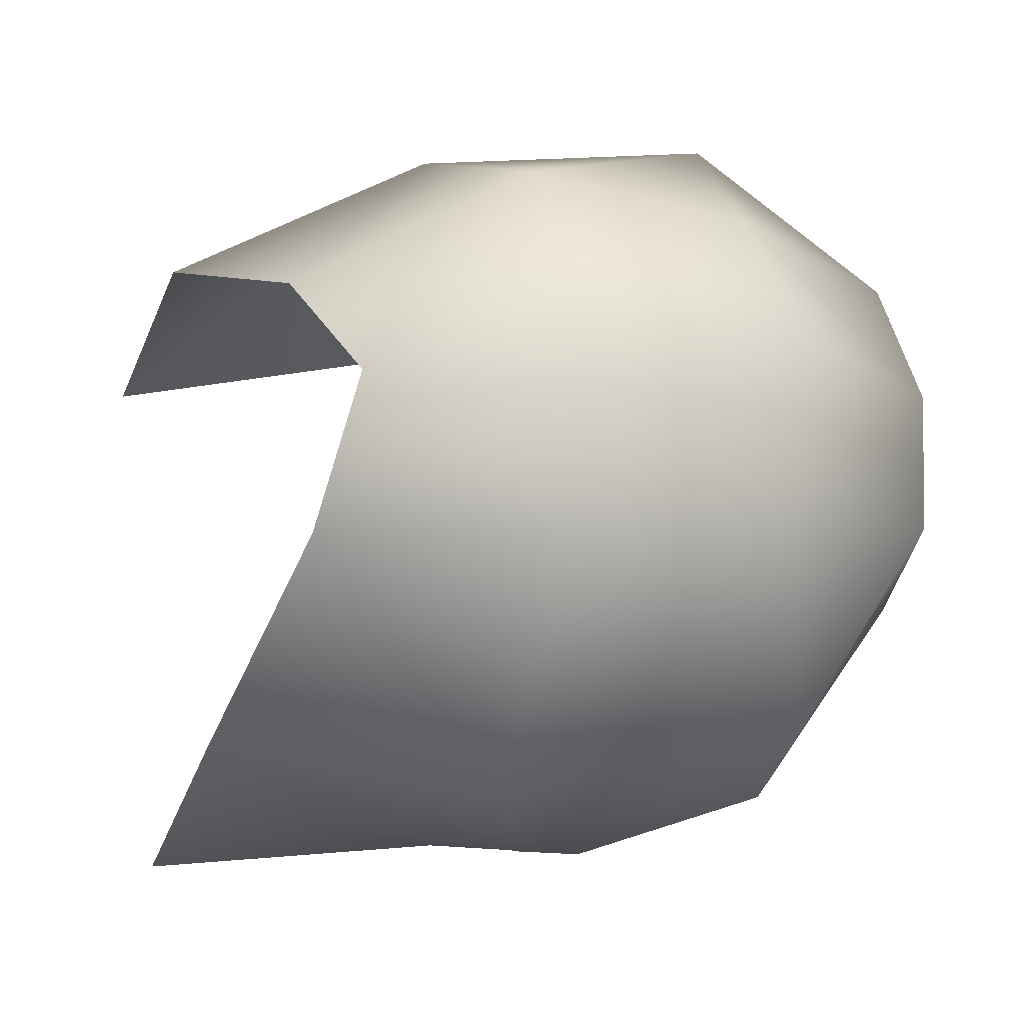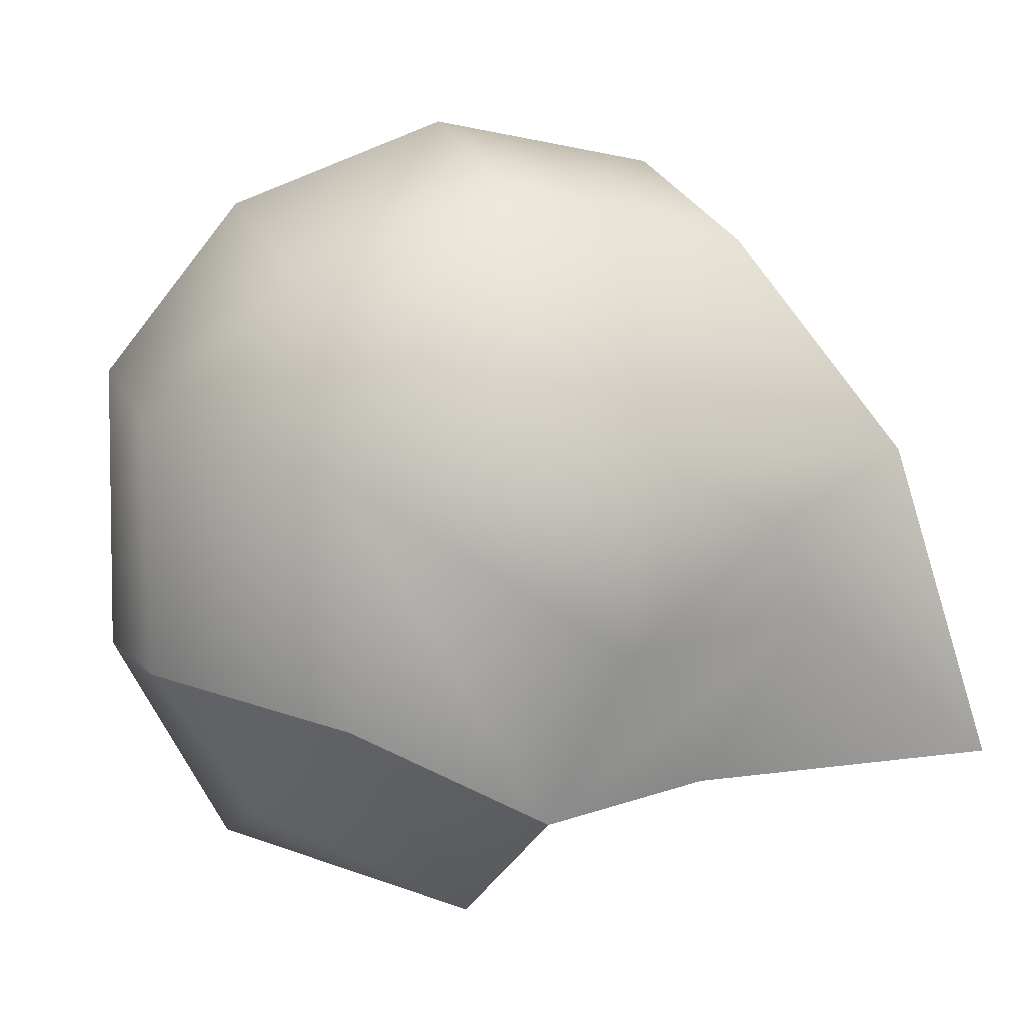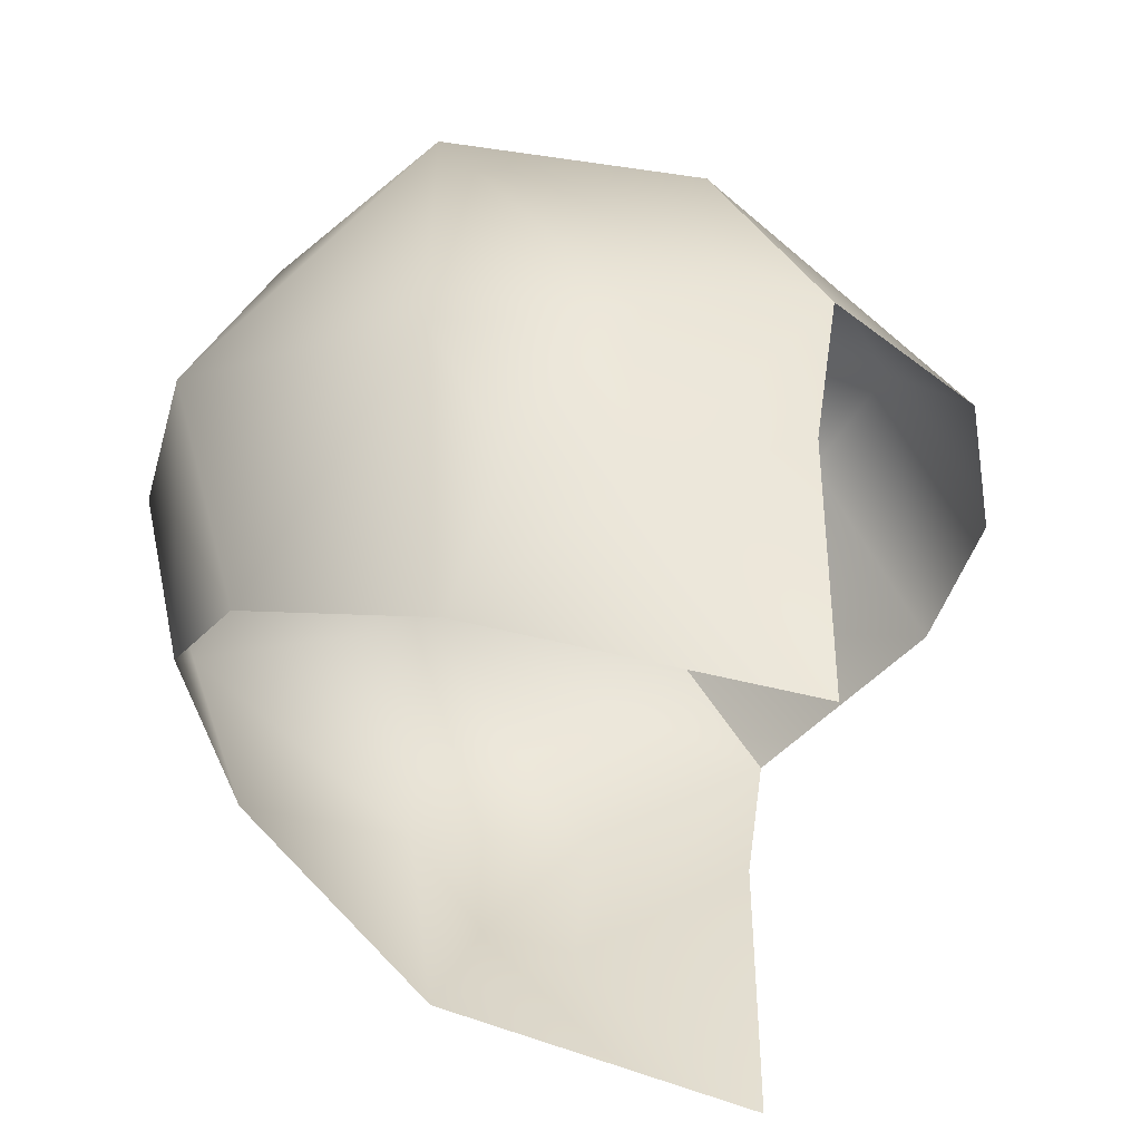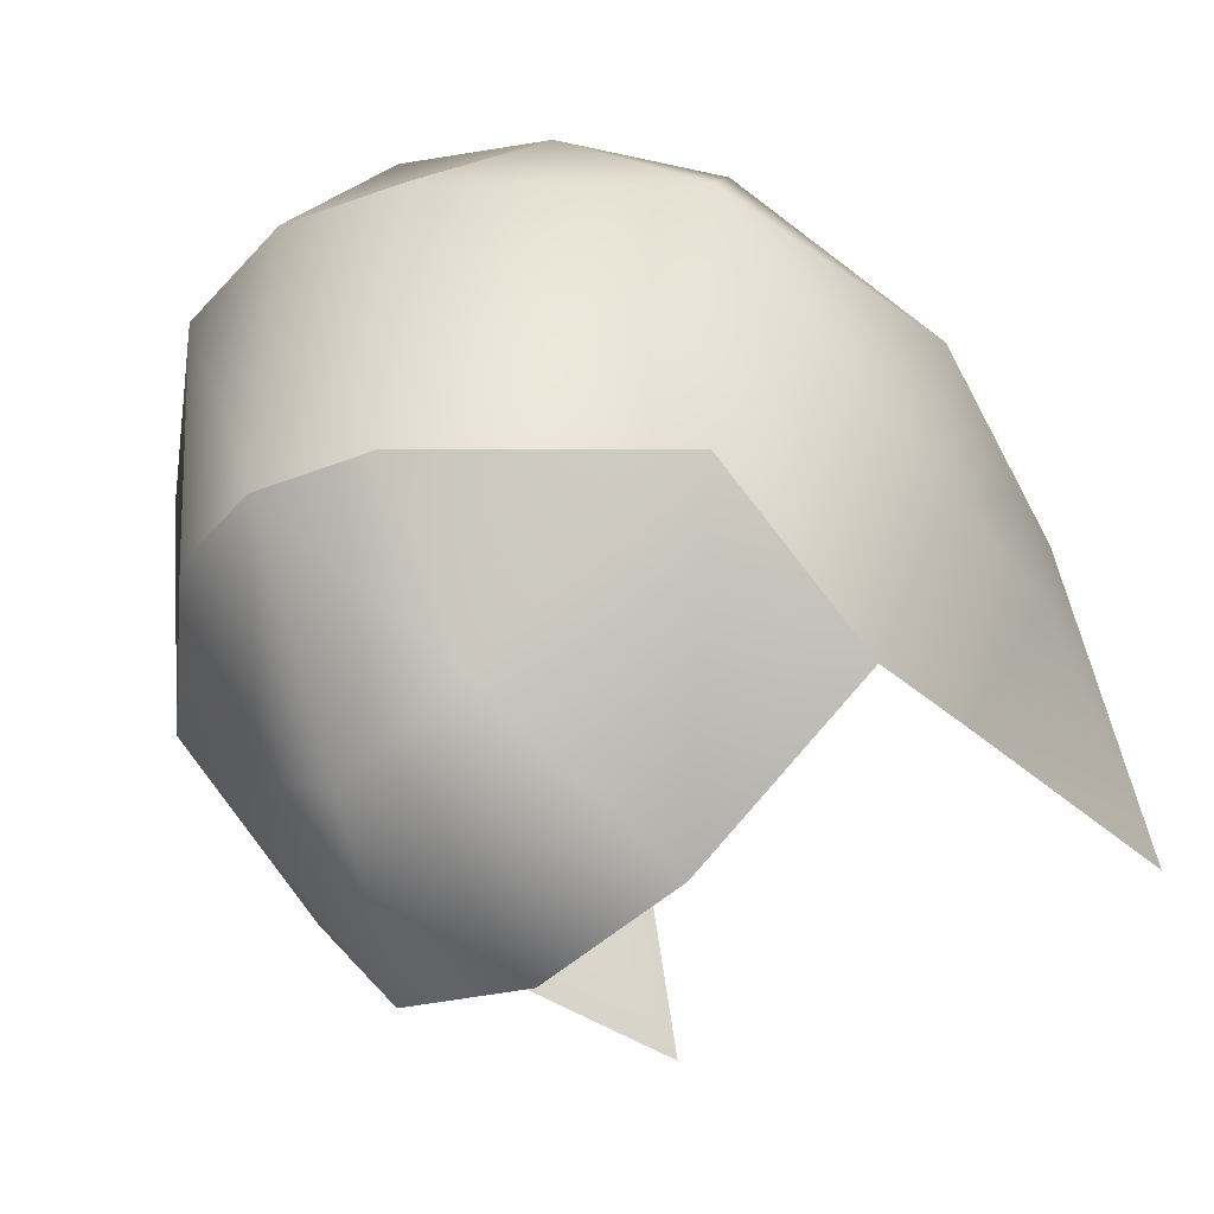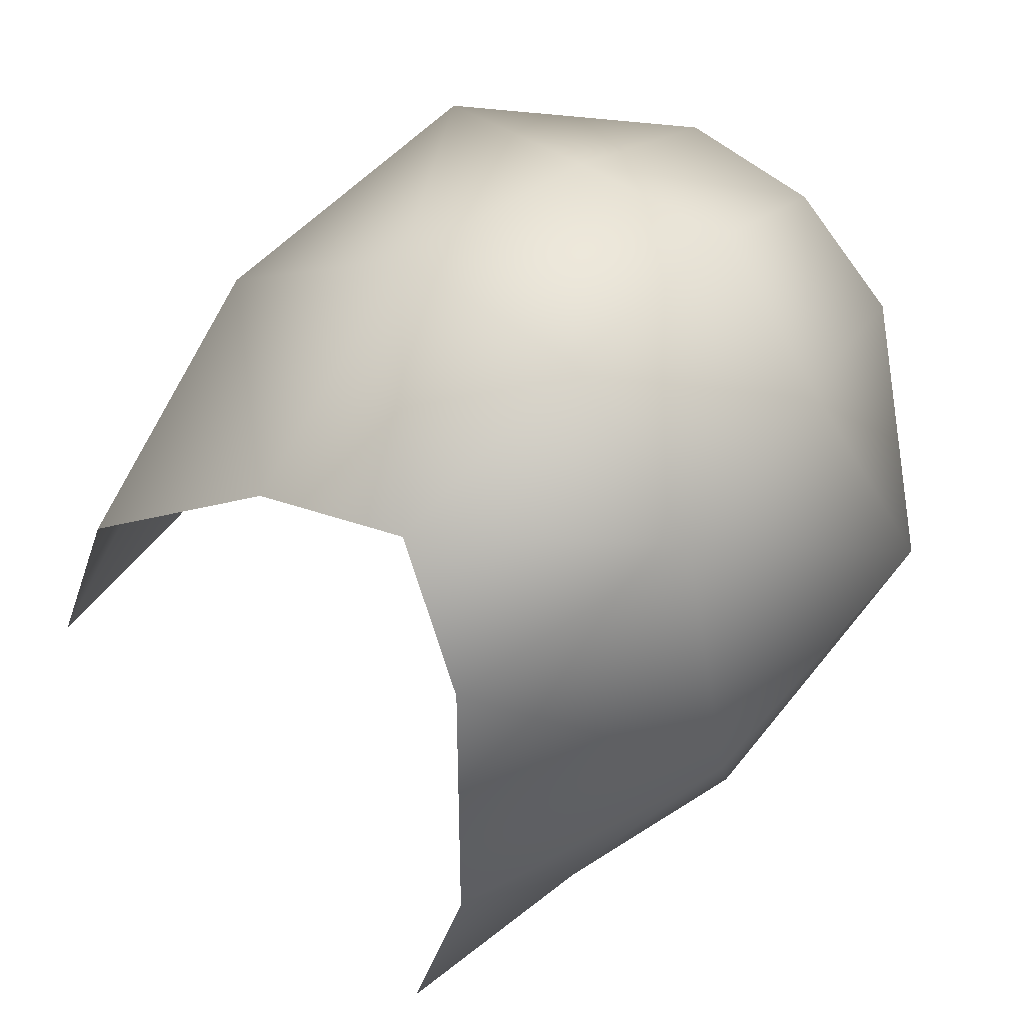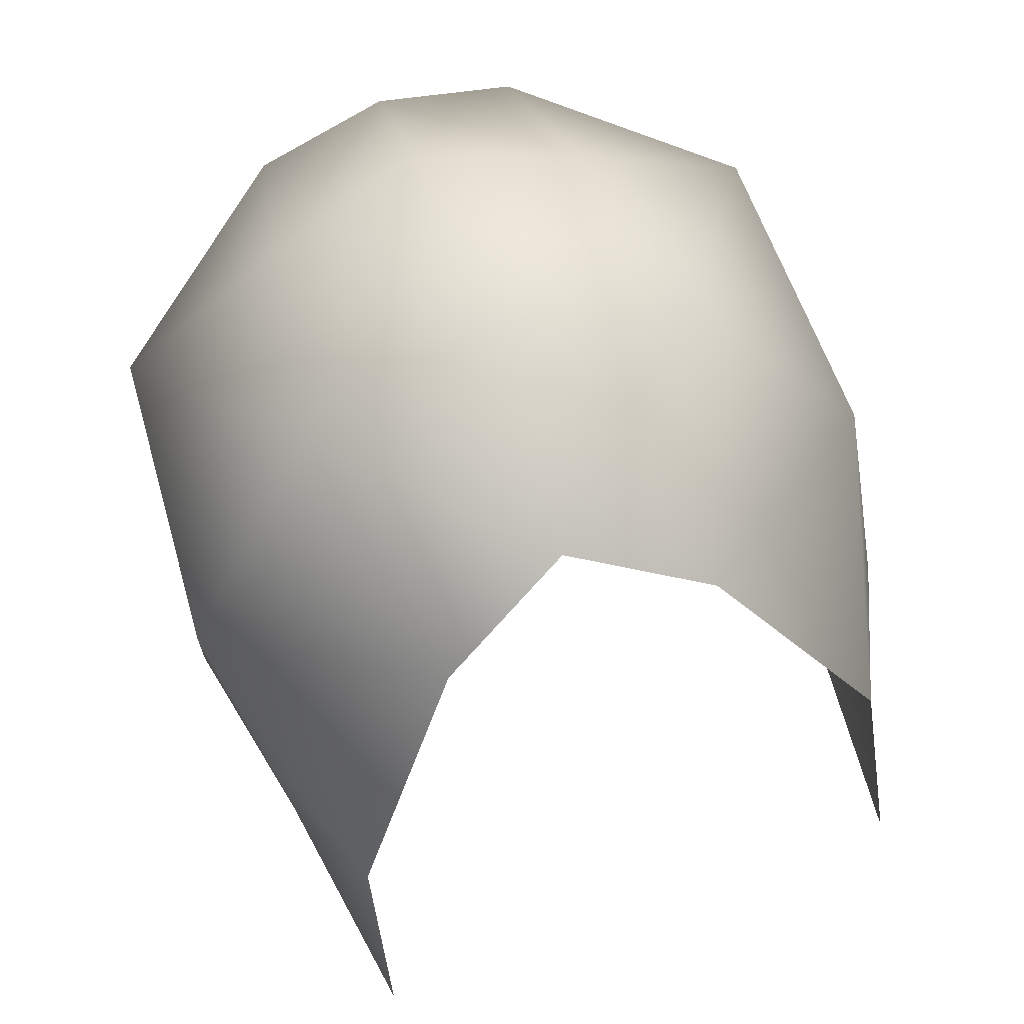
<metadata>
{"format":"obj","ext":"obj","renderer":"f3d","projection":"perspective","resolution":1024,"background":"white","views":[{"elev":66.5,"azim":83.3,"up":"+Z"},{"elev":16.6,"azim":-102.6,"up":"+Z"},{"elev":-45.4,"azim":86.8,"up":"+Y"},{"elev":-35.0,"azim":-138.3,"up":"+Z"},{"elev":78.6,"azim":45.6,"up":"+Z"},{"elev":76.1,"azim":-19.2,"up":"+Z"}]}
</metadata>
<code>
v -5.488 84.55 7.915
v -6.845 88.97 8.351
v -6.389 86.71 7.139
v 3.863 86.71 7.139
v 4.319 88.97 8.351
v 2.962 84.55 7.915
v -5.488 84.55 7.915
v -6.389 86.71 7.139
v -6.329 86.26 5.647
v 3.802 86.26 5.647
v 3.863 86.71 7.139
v 2.962 84.55 7.915
v -5.821 83 2.847
v -5.488 84.55 7.915
v -6.329 86.26 5.647
v 3.802 86.26 5.647
v 2.962 84.55 7.915
v 3.294 83 2.847
v -6.001 87.82 2.826
v -5.821 83 2.847
v -6.329 86.26 5.647
v 3.802 86.26 5.647
v 3.294 83 2.847
v 3.474 87.82 2.826
v -6.36 90.38 2.47
v -6.001 87.82 2.826
v -6.329 86.26 5.647
v 3.802 86.26 5.647
v 3.474 87.82 2.826
v 3.833 90.38 2.47
v -6.997 89.28 5.321
v -6.36 90.38 2.47
v -6.329 86.26 5.647
v 3.802 86.26 5.647
v 3.833 90.38 2.47
v 4.47 89.28 5.321
v -1.263 91.03 12.67
v -1.263 94.35 11.46
v -3.762 93.76 10.76
v 1.236 93.76 10.76
v -1.263 94.35 11.46
v -1.263 91.03 12.67
v -3.762 93.76 10.76
v -4.273 90.47 12.04
v -1.263 91.03 12.67
v -1.263 91.03 12.67
v 1.746 90.47 12.04
v 1.236 93.76 10.76
v -1.263 96.63 4.189
v -1.263 94.83 0.6399
v -3.127 94.51 1.685
v 0.6008 94.51 1.685
v -1.263 94.83 0.6399
v -1.263 96.63 4.189
v -3.127 94.51 1.685
v -3.104 96.13 4.235
v -1.263 96.63 4.189
v -1.263 96.63 4.189
v 0.5773 96.13 4.235
v 0.6008 94.51 1.685
v -3.381 86.59 10.93
v -4.273 90.47 12.04
v -6.845 88.97 8.351
v 4.319 88.97 8.351
v 1.746 90.47 12.04
v 0.8542 86.59 10.93
v -6.845 88.97 8.351
v -5.488 84.55 7.915
v -3.381 86.59 10.93
v 0.8542 86.59 10.93
v 2.962 84.55 7.915
v 4.319 88.97 8.351
v -4.273 90.47 12.04
v -3.762 93.76 10.76
v -6.531 93.62 8.305
v 4.005 93.62 8.305
v 1.236 93.76 10.76
v 1.746 90.47 12.04
v -6.531 93.62 8.305
v -6.845 88.97 8.351
v -4.273 90.47 12.04
v 1.746 90.47 12.04
v 4.319 88.97 8.351
v 4.005 93.62 8.305
v -1.263 96.48 8.82
v -3.405 96.15 8.526
v -3.762 93.76 10.76
v 1.236 93.76 10.76
v 0.8786 96.15 8.526
v -1.263 96.48 8.82
v -3.762 93.76 10.76
v -1.263 94.35 11.46
v -1.263 96.48 8.82
v -1.263 96.48 8.82
v -1.263 94.35 11.46
v 1.236 93.76 10.76
v -1.263 96.63 4.189
v -3.104 96.13 4.235
v -3.405 96.15 8.526
v 0.8786 96.15 8.526
v 0.5773 96.13 4.235
v -1.263 96.63 4.189
v -3.405 96.15 8.526
v -1.263 96.48 8.82
v -1.263 96.63 4.189
v -1.263 96.63 4.189
v -1.263 96.48 8.82
v 0.8786 96.15 8.526
v -3.127 94.51 1.685
v -6.206 93.43 4.201
v -3.104 96.13 4.235
v 0.5773 96.13 4.235
v 3.679 93.43 4.201
v 0.6008 94.51 1.685
v -6.531 93.62 8.305
v -6.36 90.38 2.47
v -6.997 89.28 5.321
v 4.47 89.28 5.321
v 3.833 90.38 2.47
v 4.005 93.62 8.305
v -6.531 93.62 8.305
v -6.206 93.43 4.201
v -6.36 90.38 2.47
v 3.833 90.38 2.47
v 3.679 93.43 4.201
v 4.005 93.62 8.305
v -6.531 93.62 8.305
v -3.762 93.76 10.76
v -3.405 96.15 8.526
v 0.8786 96.15 8.526
v 1.236 93.76 10.76
v 4.005 93.62 8.305
v -3.405 96.15 8.526
v -3.104 96.13 4.235
v -6.206 93.43 4.201
v 3.679 93.43 4.201
v 0.5773 96.13 4.235
v 0.8786 96.15 8.526
v -6.206 93.43 4.201
v -6.531 93.62 8.305
v -3.405 96.15 8.526
v 0.8786 96.15 8.526
v 4.005 93.62 8.305
v 3.679 93.43 4.201
v -4.273 90.47 12.04
v -3.381 86.59 10.93
v -1.263 87.58 11.92
v -1.263 87.58 11.92
v 0.8542 86.59 10.93
v 1.746 90.47 12.04
v -1.263 87.58 11.92
v -1.263 91.03 12.67
v -4.273 90.47 12.04
v 1.746 90.47 12.04
v -1.263 91.03 12.67
v -1.263 87.58 11.92
v -6.206 93.43 4.201
v -3.127 94.51 1.685
v -3.819 91.17 -0.06341
v 1.292 91.17 -0.06341
v 0.6008 94.51 1.685
v 3.679 93.43 4.201
v -3.819 91.17 -0.06341
v -6.36 90.38 2.47
v -6.206 93.43 4.201
v 3.679 93.43 4.201
v 3.833 90.38 2.47
v 1.292 91.17 -0.06341
v -1.263 94.83 0.6399
v -1.263 91.18 -0.6579
v -3.819 91.17 -0.06341
v 1.292 91.17 -0.06341
v -1.263 91.18 -0.6579
v -1.263 94.83 0.6399
v -3.127 94.51 1.685
v -1.263 94.83 0.6399
v -3.819 91.17 -0.06341
v 1.292 91.17 -0.06341
v -1.263 94.83 0.6399
v 0.6008 94.51 1.685
v -6.389 86.71 7.139
v -6.845 88.97 8.351
v -6.997 89.28 5.321
v 4.47 89.28 5.321
v 3.863 86.71 7.139
v 3.802 86.26 5.647
v 4.319 88.97 8.351
v 4.47 89.28 5.321
v 4.005 93.62 8.305
v 4.47 89.28 5.321
v 4.319 88.97 8.351
v 3.863 86.71 7.139
v -6.389 86.71 7.139
v -6.997 89.28 5.321
v -6.329 86.26 5.647
v -6.997 89.28 5.321
v -6.845 88.97 8.351
v -6.531 93.62 8.305
g Hair
f 1 2 3
f 4 5 6
f 7 8 9
f 10 11 12
f 13 14 15
f 16 17 18
f 19 20 21
f 22 23 24
f 25 26 27
f 28 29 30
f 31 32 33
f 34 35 36
f 37 38 39
f 40 41 42
f 43 44 45
f 46 47 48
f 49 50 51
f 52 53 54
f 55 56 57
f 58 59 60
f 61 62 63
f 64 65 66
f 67 68 69
f 70 71 72
f 73 74 75
f 76 77 78
f 79 80 81
f 82 83 84
f 85 86 87
f 88 89 90
f 91 92 93
f 94 95 96
f 97 98 99
f 100 101 102
f 103 104 105
f 106 107 108
f 109 110 111
f 112 113 114
f 115 116 117
f 118 119 120
f 121 122 123
f 124 125 126
f 127 128 129
f 130 131 132
f 133 134 135
f 136 137 138
f 139 140 141
f 142 143 144
f 145 146 147
f 148 149 150
f 151 152 153
f 154 155 156
f 157 158 159
f 160 161 162
f 163 164 165
f 166 167 168
f 169 170 171
f 172 173 174
f 175 176 177
f 178 179 180
f 181 182 183
f 184 185 186
f 187 188 189
f 190 191 192
f 193 194 195
f 196 197 198

</code>
